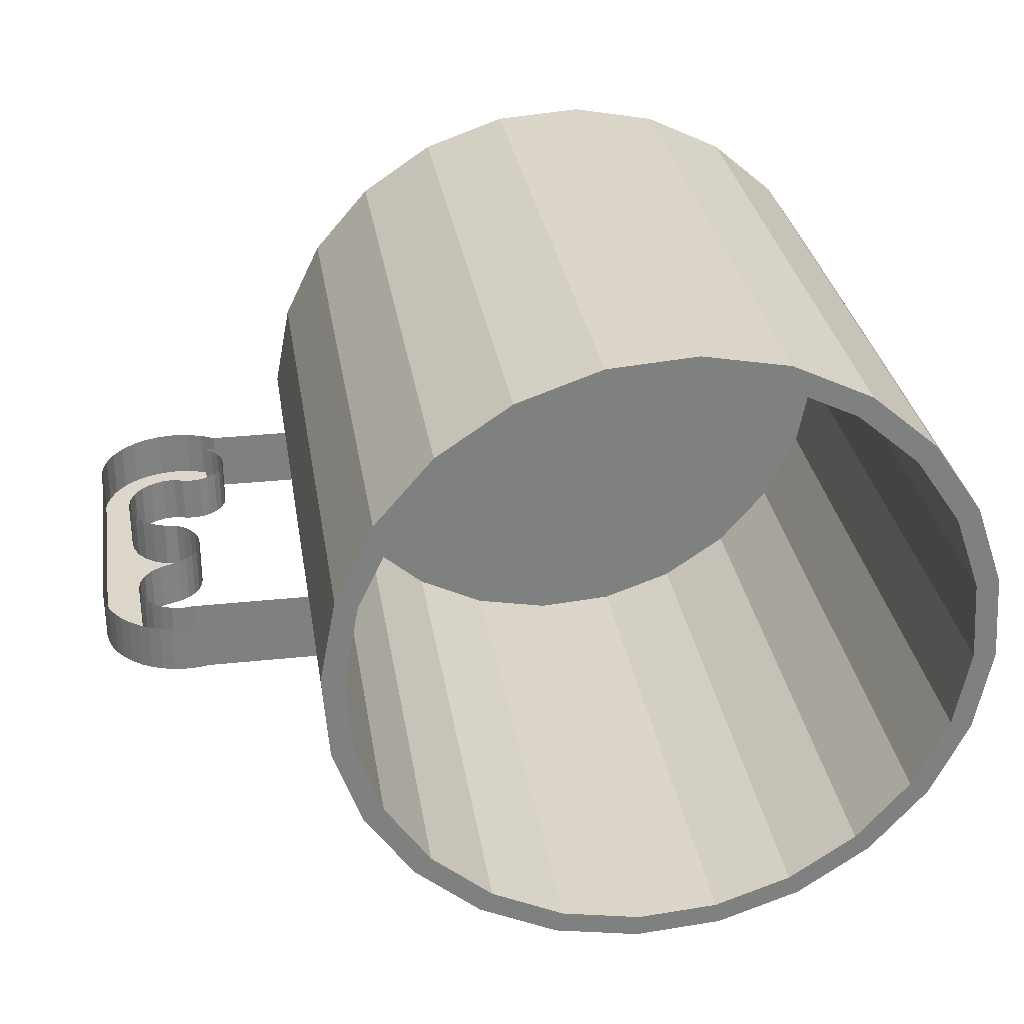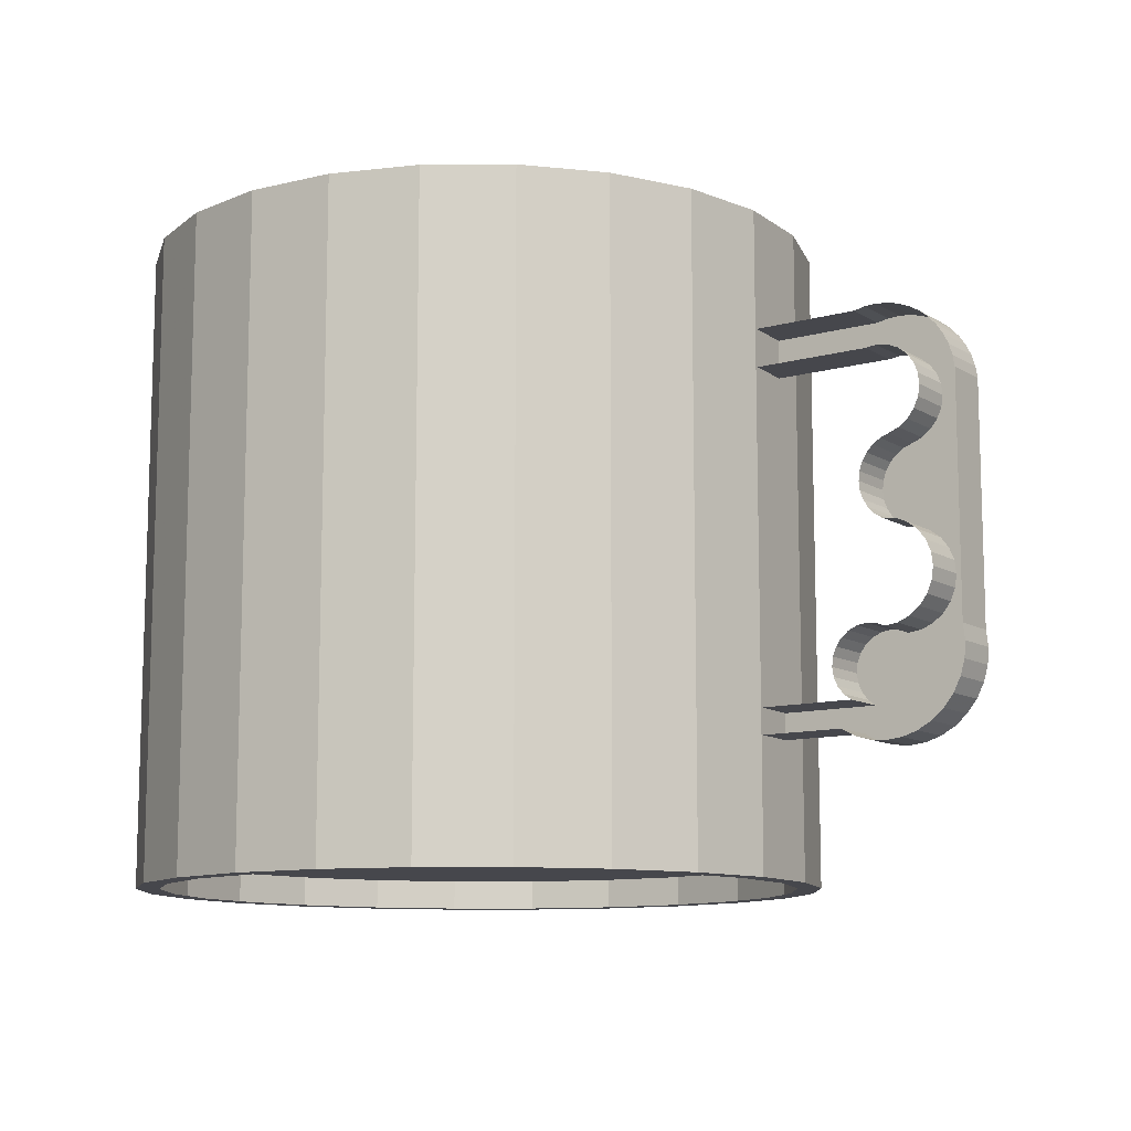
<metadata>
{"format":"obj","ext":"obj","renderer":"f3d","projection":"perspective","resolution":1024,"background":"white","views":[{"elev":30.5,"azim":171.2,"up":"+Z"},{"elev":-11.0,"azim":34.8,"up":"+Y"}]}
</metadata>
<code>
o mesh5_mesh5-geometry
o mesh4_mesh4-geometry
o mesh3_mesh3-geometry
o mesh2_mesh2-geometry
v 0.3216 -0.03769 -0.02384
v 0.3161 0.1482 -0.02384
v 0.3232 0.1425 -0.02384
v 0.3202 -0.02761 -0.02384
v 0.3161 0.1482 0.01304
v 0.3265 -0.1382 -0.02384
v 0.3202 -0.02761 0.01304
v 0.3163 -0.01822 -0.02384
v 0.3232 0.1425 0.01304
v 0.3083 0.1529 0.01304
v 0.3294 0.1358 -0.02384
v 0.317 -0.1463 -0.02384
v 0.3216 -0.03769 0.01304
v 0.3163 -0.01822 0.01304
v 0.3149 0.09437 -0.02384
v 0.3294 0.1358 0.01304
v 0.3083 0.1529 -0.02384
v 0.3343 -0.1284 -0.02384
v 0.3265 -0.1382 0.01304
v 0.3202 -0.04776 -0.02384
v 0.3101 -0.01016 0.01304
v 0.3101 -0.01016 -0.02384
v 0.2998 0.1563 0.01304
v 0.3346 0.1283 -0.02384
v 0.3346 0.1283 0.01304
v 0.317 -0.1463 0.01304
v 0.3163 -0.05715 -0.02384
v 0.3202 -0.04776 0.01304
v 0.3136 0.08561 -0.02384
v 0.3138 0.1032 -0.02384
v 0.2998 0.1563 -0.02384
v 0.3386 0.1202 -0.02384
v 0.3343 -0.1284 0.01304
v 0.306 -0.1523 -0.02384
v 0.3021 -0.003971 -0.02384
v 0.3101 0.07748 -0.02384
v 0.3149 0.09437 0.01304
v 0.3138 0.1032 0.01304
v 0.3105 0.1114 -0.02384
v 0.3053 0.1185 -0.02384
v 0.291 0.1584 0.01304
v 0.3401 -0.1172 -0.02384
v 0.3386 0.1202 0.01304
v 0.306 -0.1523 0.01304
v 0.3101 -0.06521 -0.02384
v 0.3163 -0.05715 0.01304
v 0.3021 -0.003971 0.01304
v 0.3136 0.08561 0.01304
v 0.3105 0.1114 0.01304
v 0.2983 0.1239 -0.02384
v 0.291 0.1584 -0.02384
v 0.3414 0.1115 -0.02384
v 0.3414 0.1115 0.01304
v 0.3401 -0.1172 0.01304
v 0.294 -0.1561 -0.02384
v 0.3021 -0.0714 -0.02384
v 0.2927 -8.198e-05 -0.02384
v 0.3046 0.07053 -0.02384
v 0.3101 0.07748 0.01304
v 0.3053 0.1185 0.01304
v 0.2819 0.1593 0.01304
v 0.3429 0.1025 -0.02384
v 0.3435 -0.1051 -0.02384
v 0.294 -0.1561 0.01304
v 0.3021 -0.0714 0.01304
v 0.3101 -0.06521 0.01304
v 0.2927 -8.198e-05 0.01304
v 0.2976 0.06523 -0.02384
v 0.2983 0.1239 0.01304
v 0.2902 0.1274 -0.02384
v 0.2819 0.1593 -0.02384
v 0.3429 -0.08016 -0.02384
v 0.3429 0.1025 0.01304
v 0.3435 -0.1051 0.01304
v 0.2815 -0.1574 -0.02384
v 0.2927 -0.07529 -0.02384
v 0.2927 -0.07529 0.01304
v 0.2826 0.001245 -0.02384
v 0.2893 0.06195 -0.02384
v 0.3046 0.07053 0.01304
v 0.2728 0.1588 0.01304
v 0.3429 -0.08016 0.01304
v 0.3444 -0.09262 -0.02384
v 0.2815 -0.1574 0.01304
v 0.2826 0.001245 0.01304
v 0.2893 0.06195 0.01304
v 0.2976 0.06523 0.01304
v 0.2902 0.1274 0.01304
v 0.2814 0.1287 -0.02384
v 0.2728 0.1588 -0.02384
v 0.3444 -0.09262 0.01304
v 0.269 -0.1563 -0.02384
v 0.2826 -0.07662 -0.02384
v 0.2826 -0.07662 0.01304
v 0.2766 0.005171 -0.02384
v 0.2826 0.05943 -0.02384
v 0.2826 0.05943 0.01304
v 0.2639 0.157 0.01304
v 0.269 -0.1563 0.01304
v 0.2757 -0.07388 -0.02384
v 0.2766 0.005171 0.01304
v 0.2814 0.1287 0.01304
v 0.2726 0.1277 -0.02384
v 0.2639 0.157 -0.02384
v 0.257 -0.1527 -0.02384
v 0.2682 -0.07304 -0.02384
v 0.2757 -0.07388 0.01304
v 0.2716 0.01031 0.01304
v 0.2766 0.0555 -0.02384
v 0.2766 0.0555 0.01304
v 0.1655 0.157 0.01304
v 0.257 -0.1527 0.01304
v 0.2682 -0.07304 0.01304
v 0.2716 0.01031 -0.02384
v 0.2726 0.1277 0.01304
v 0.1752 0.1277 -0.02384
v 0.1655 0.157 -0.008617
v 0.2459 -0.1468 -0.02384
v 0.2608 -0.07415 -0.02384
v 0.2608 -0.07415 0.01304
v 0.2679 0.01642 0.01304
v 0.2716 0.05036 -0.02384
v 0.1752 0.1277 0.01304
v 0.1655 0.157 -0.02384
v 0.2459 -0.1468 0.01304
v 0.2549 -0.1268 -0.02384
v 0.2539 -0.07715 -0.02384
v 0.2679 0.01642 -0.02384
v 0.2716 0.05036 0.01304
v 0.1752 -0.1268 0.01304
v 0.1655 -0.1468 -0.02384
v 0.1752 -0.1268 -0.02384
v 0.2539 -0.07715 0.01304
v 0.2655 0.02321 0.01304
v 0.2679 0.04425 -0.02384
v 0.1655 -0.1468 0.01304
v 0.2488 -0.1224 -0.02384
v 0.2481 -0.08182 0.01304
v 0.2655 0.02321 -0.02384
v 0.2679 0.04425 0.01304
v 0.2549 -0.1268 0.01304
v 0.2481 -0.08182 -0.02384
v 0.2648 0.03034 0.01304
v 0.2655 0.03746 -0.02384
v 0.2488 -0.1224 0.01304
v 0.2442 -0.1165 -0.02384
v 0.2436 -0.08784 -0.02384
v 0.2648 0.03034 -0.02384
v 0.2655 0.03746 0.01304
v 0.2442 -0.1165 0.01304
v 0.2436 -0.08784 0.01304
v 0.2412 -0.1097 0.01304
v 0.2412 -0.1097 -0.02384
v 0.2409 -0.09481 -0.02384
v 0.2409 -0.09481 0.01304
v 0.2401 -0.1023 0.01304
v 0.2401 -0.1023 -0.02384
f 130 116 123
f 123 116 130
f 125 131 118
f 116 130 132
f 132 130 116
f 131 125 136
f 132 126 130
f 141 130 126
f 1 2 3
f 2 1 4
f 3 2 1
f 4 1 2
f 3 6 1
f 1 6 3
f 2 4 8
f 8 4 2
f 11 6 3
f 3 6 11
f 1 6 12
f 12 6 1
f 2 8 15
f 15 8 2
f 11 18 6
f 6 18 11
f 1 12 20
f 20 12 1
f 15 8 22
f 22 8 15
f 15 17 2
f 2 17 15
f 24 18 11
f 11 18 24
f 20 12 27
f 27 12 20
f 15 22 29
f 29 22 15
f 17 15 30
f 30 15 17
f 32 18 24
f 24 18 32
f 27 12 34
f 34 12 27
f 29 22 36
f 36 22 29
f 17 30 39
f 39 30 17
f 17 40 31
f 31 40 17
f 32 42 18
f 18 42 32
f 27 34 45
f 45 34 27
f 36 22 35
f 35 22 36
f 17 39 40
f 40 39 17
f 31 40 50
f 50 40 31
f 52 42 32
f 32 42 52
f 45 34 56
f 56 34 45
f 36 35 58
f 58 35 36
f 31 50 51
f 51 50 31
f 62 42 52
f 52 42 62
f 56 34 55
f 55 34 56
f 68 35 57
f 57 35 68
f 58 35 68
f 68 35 58
f 51 50 70
f 70 50 51
f 72 42 62
f 62 42 72
f 72 63 42
f 42 63 72
f 56 55 76
f 76 55 56
f 68 57 79
f 79 57 68
f 51 70 71
f 71 70 51
f 62 82 72
f 72 82 62
f 82 62 73
f 73 62 82
f 63 72 83
f 83 72 63
f 76 55 75
f 75 55 76
f 79 57 78
f 78 57 79
f 71 70 89
f 89 70 71
f 76 75 93
f 93 75 76
f 79 78 96
f 96 78 79
f 71 89 90
f 90 89 71
f 100 75 92
f 92 75 100
f 93 75 100
f 100 75 93
f 96 78 95
f 95 78 96
f 90 89 103
f 103 89 90
f 100 92 106
f 106 92 100
f 96 95 109
f 109 95 96
f 90 103 104
f 104 103 90
f 104 111 98
f 98 111 104
f 106 92 105
f 105 92 106
f 109 95 114
f 114 95 109
f 104 103 116
f 116 103 104
f 111 104 117
f 117 104 111
f 106 105 119
f 119 105 106
f 109 114 122
f 122 114 109
f 123 103 115
f 115 103 123
f 103 123 116
f 116 123 103
f 104 116 124
f 124 116 104
f 117 104 124
f 124 104 117
f 118 126 105
f 105 126 118
f 119 105 127
f 127 105 119
f 122 114 128
f 128 114 122
f 124 116 131
f 131 116 124
f 118 131 125
f 126 118 132
f 132 118 126
f 127 105 126
f 126 105 127
f 122 128 135
f 135 128 122
f 132 131 116
f 116 131 132
f 136 125 131
f 132 118 131
f 131 118 132
f 130 126 132
f 127 126 137
f 137 126 127
f 135 128 139
f 139 128 135
f 126 130 141
f 127 137 142
f 142 137 127
f 135 139 144
f 144 139 135
f 142 137 146
f 146 137 142
f 144 139 148
f 148 139 144
f 142 146 147
f 147 146 142
f 147 146 153
f 153 146 147
f 147 153 154
f 154 153 147
f 154 153 157
f 157 153 154
f 5 3 2
f 2 3 5
f 1 7 4
f 4 7 1
f 3 5 9
f 9 5 3
f 2 10 5
f 5 10 2
f 7 1 13
f 13 1 7
f 14 4 7
f 7 4 14
f 4 14 8
f 8 14 4
f 16 3 9
f 9 3 16
f 10 2 17
f 17 2 10
f 3 16 11
f 11 16 3
f 19 12 6
f 6 12 19
f 20 13 1
f 1 13 20
f 21 8 14
f 14 8 21
f 17 23 10
f 10 23 17
f 18 19 6
f 6 19 18
f 25 11 16
f 16 11 25
f 12 19 26
f 26 19 12
f 13 20 28
f 28 20 13
f 8 21 22
f 22 21 8
f 23 17 31
f 31 17 23
f 11 25 24
f 24 25 11
f 19 18 33
f 33 18 19
f 26 34 12
f 12 34 26
f 27 28 20
f 20 28 27
f 21 35 22
f 22 35 21
f 29 37 15
f 15 37 29
f 15 38 30
f 30 38 15
f 31 41 23
f 23 41 31
f 24 43 32
f 32 43 24
f 43 24 25
f 25 24 43
f 42 33 18
f 18 33 42
f 34 26 44
f 44 26 34
f 28 27 46
f 46 27 28
f 35 21 47
f 47 21 35
f 36 48 29
f 29 48 36
f 37 29 48
f 48 29 37
f 38 15 37
f 37 15 38
f 49 30 38
f 38 30 49
f 30 49 39
f 39 49 30
f 41 31 51
f 51 31 41
f 53 32 43
f 43 32 53
f 33 42 54
f 54 42 33
f 44 55 34
f 34 55 44
f 45 46 27
f 27 46 45
f 47 57 35
f 35 57 47
f 48 36 59
f 59 36 48
f 60 39 49
f 49 39 60
f 39 60 40
f 40 60 39
f 60 50 40
f 40 50 60
f 51 61 41
f 41 61 51
f 32 53 52
f 52 53 32
f 63 54 42
f 42 54 63
f 55 44 64
f 64 44 55
f 65 45 56
f 56 45 65
f 46 45 66
f 66 45 46
f 57 47 67
f 67 47 57
f 58 59 36
f 36 59 58
f 50 60 69
f 69 60 50
f 61 51 71
f 71 51 61
f 52 73 62
f 62 73 52
f 73 52 53
f 53 52 73
f 54 63 74
f 74 63 54
f 64 75 55
f 55 75 64
f 45 65 66
f 66 65 45
f 56 77 65
f 65 77 56
f 67 78 57
f 57 78 67
f 68 80 58
f 58 80 68
f 59 58 80
f 80 58 59
f 69 70 50
f 50 70 69
f 71 81 61
f 61 81 71
f 83 74 63
f 63 74 83
f 75 64 84
f 84 64 75
f 77 56 76
f 76 56 77
f 78 67 85
f 85 67 78
f 86 68 79
f 79 68 86
f 80 68 87
f 87 68 80
f 70 69 88
f 88 69 70
f 81 71 90
f 90 71 81
f 91 72 82
f 82 72 91
f 74 83 91
f 91 83 74
f 72 91 83
f 83 91 72
f 84 92 75
f 75 92 84
f 76 94 77
f 77 94 76
f 85 95 78
f 78 95 85
f 68 86 87
f 87 86 68
f 79 97 86
f 86 97 79
f 88 89 70
f 70 89 88
f 90 98 81
f 81 98 90
f 92 84 99
f 99 84 92
f 94 76 93
f 93 76 94
f 95 85 101
f 101 85 95
f 97 79 96
f 96 79 97
f 89 88 102
f 102 88 89
f 98 90 104
f 104 90 98
f 99 105 92
f 92 105 99
f 107 93 100
f 100 93 107
f 93 107 94
f 94 107 93
f 108 95 101
f 101 95 108
f 96 110 97
f 97 110 96
f 102 103 89
f 89 103 102
f 105 99 112
f 112 99 105
f 113 100 106
f 106 100 113
f 100 113 107
f 107 113 100
f 95 108 114
f 114 108 95
f 110 96 109
f 109 96 110
f 103 102 115
f 115 102 103
f 112 118 105
f 105 118 112
f 106 120 113
f 113 120 106
f 121 114 108
f 108 114 121
f 122 110 109
f 109 110 122
f 118 112 125
f 125 112 118
f 120 106 119
f 119 106 120
f 114 121 128
f 128 121 114
f 110 122 129
f 129 122 110
f 133 119 127
f 127 119 133
f 119 133 120
f 120 133 119
f 134 128 121
f 121 128 134
f 135 129 122
f 122 129 135
f 127 138 133
f 133 138 127
f 128 134 139
f 139 134 128
f 129 135 140
f 140 135 129
f 141 137 126
f 126 137 141
f 138 127 142
f 142 127 138
f 143 139 134
f 134 139 143
f 144 140 135
f 135 140 144
f 137 141 145
f 145 141 137
f 147 138 142
f 142 138 147
f 139 143 148
f 148 143 139
f 140 144 149
f 149 144 140
f 150 137 145
f 145 137 150
f 137 150 146
f 146 150 137
f 138 147 151
f 151 147 138
f 149 148 143
f 143 148 149
f 148 149 144
f 144 149 148
f 152 146 150
f 150 146 152
f 154 151 147
f 147 151 154
f 146 152 153
f 153 152 146
f 151 154 155
f 155 154 151
f 156 153 152
f 152 153 156
f 157 155 154
f 154 155 157
f 153 156 157
f 157 156 153
f 155 157 156
f 156 157 155
o mesh1_mesh1-geometry
v -0.1584 -0.2254 0.2335
v -0.03123 -0.2254 0.241
v -0.09529 -0.2254 0.2456
v 0.02945 -0.2254 0.2199
v -0.03123 0.2488 0.241
v -0.09529 0.2488 0.2456
v -0.2162 -0.2254 0.2055
v 0.02945 0.2488 0.2199
v -0.1584 0.2488 0.2335
v 0.08261 -0.2254 0.1839
v 0.08261 0.2488 0.1839
v -0.164 0.2488 0.2506
v 0.03752 0.2488 0.236
v -0.2162 0.2488 0.2055
v -0.2647 -0.2254 0.1635
v 0.09457 0.2488 0.1973
v -0.0276 0.2488 0.2586
v -0.2261 0.2488 0.2205
v 0.1246 -0.2254 0.1353
v 0.1397 0.2488 0.1452
v -0.09634 0.2488 0.2636
v 0.03752 -0.2488 0.236
v 0.09457 -0.2488 0.1973
v -0.164 -0.2488 0.2506
v -0.2647 0.2488 0.1635
v -0.2782 0.2488 0.1754
v -0.3008 -0.2254 0.1103
v 0.1246 0.2488 0.1353
v -0.09634 -0.2488 0.2636
v -0.0276 -0.2488 0.2586
v -0.2261 -0.2488 0.2205
v -0.3008 0.2488 0.1103
v 0.1527 -0.2254 0.07751
v 0.1397 -0.2488 0.1452
v 0.1697 0.2488 0.08318
v -0.03123 -0.2488 0.241
v 0.02945 -0.2488 0.2199
v -0.1584 -0.2488 0.2335
v -0.3169 0.2488 0.1184
v -0.2782 -0.2488 0.1754
v -0.3218 0.2488 0.04963
v -0.3218 -0.2254 0.04963
v 0.1527 0.2488 0.07751
v 0.08261 -0.2488 0.1839
v -0.09529 -0.2488 0.2456
v -0.2162 -0.2488 0.2055
v -0.3395 0.2488 0.05326
v -0.3169 -0.2488 0.1184
v 0.1648 -0.2254 0.01443
v 0.1246 -0.2488 0.1353
v 0.1697 -0.2488 0.08318
v 0.1827 0.2488 0.01549
v -0.3395 -0.2488 0.05326
v -0.2647 -0.2488 0.1635
v -0.3265 0.2488 -0.01443
v -0.3444 0.2488 -0.01549
v -0.3265 -0.2254 -0.01443
v 0.1648 0.2488 0.01443
v -0.3444 -0.2488 -0.01549
v -0.3008 -0.2488 0.1103
v 0.1601 -0.2254 -0.04963
v 0.1527 -0.2488 0.07751
v 0.1827 -0.2488 0.01549
v 0.1777 0.2488 -0.05326
v -0.3218 -0.2488 0.04963
v -0.3144 0.2488 -0.07751
v -0.3314 -0.2488 -0.08318
v -0.3144 -0.2254 -0.07751
v 0.1601 0.2488 -0.04963
v -0.3265 -0.2488 -0.01443
v -0.3314 0.2488 -0.08318
v -0.3144 -0.2488 -0.07751
v 0.1391 -0.2254 -0.1103
v 0.1648 -0.2488 0.01443
v 0.1777 -0.2488 -0.05326
v 0.1391 0.2488 -0.1103
v -0.2863 0.2488 -0.1353
v -0.3014 -0.2488 -0.1452
v -0.2863 -0.2488 -0.1353
v -0.2863 -0.2254 -0.1353
v 0.1551 0.2488 -0.1184
v -0.3014 0.2488 -0.1452
v 0.103 -0.2254 -0.1635
v 0.1601 -0.2488 -0.04963
v 0.1551 -0.2488 -0.1184
v 0.103 0.2488 -0.1635
v -0.2443 0.2488 -0.1839
v -0.2563 -0.2488 -0.1973
v -0.2443 -0.2488 -0.1839
v -0.2443 -0.2254 -0.1839
v 0.1391 -0.2488 -0.1103
v 0.1165 0.2488 -0.1754
v -0.2563 0.2488 -0.1973
v 0.05445 -0.2254 -0.2055
v 0.05445 0.2488 -0.2055
v 0.103 -0.2488 -0.1635
v 0.1165 -0.2488 -0.1754
v -0.1912 -0.2254 -0.2199
v -0.1912 0.2488 -0.2199
v -0.1992 0.2488 -0.236
v -0.1912 -0.2488 -0.2199
v 0.06434 -0.2488 -0.2205
v 0.06434 0.2488 -0.2205
v -0.1992 -0.2488 -0.236
v -0.003347 -0.2254 -0.2335
v -0.003347 0.2488 -0.2335
v 0.05445 -0.2488 -0.2055
v -0.1305 -0.2254 -0.241
v -0.1305 0.2488 -0.241
v -0.1341 0.2488 -0.2586
v -0.1305 -0.2488 -0.241
v 0.002322 -0.2488 -0.2506
v -0.003347 -0.2488 -0.2335
v 0.002322 0.2488 -0.2506
v -0.1341 -0.2488 -0.2586
v -0.06642 -0.2254 -0.2456
v -0.06642 0.2488 -0.2456
v -0.06537 0.2488 -0.2636
v -0.06642 -0.2488 -0.2456
v -0.06537 -0.2488 -0.2636
f 158 159 160
f 159 158 161
f 161 158 164
f 161 164 167
f 163 162 169
f 165 170 162
f 163 169 166
f 167 164 172
f 168 173 165
f 162 174 169
f 170 174 162
f 173 170 165
f 175 166 169
f 171 166 175
f 167 172 176
f 177 173 168
f 178 169 174
f 183 171 175
f 176 172 184
f 185 177 168
f 182 171 183
f 176 184 190
f 192 177 185
f 187 193 179
f 179 193 187
f 179 194 180
f 180 194 179
f 195 181 188
f 188 181 195
f 181 187 186
f 186 187 181
f 189 182 196
f 196 182 183
f 190 184 199
f 180 201 191
f 191 201 180
f 200 192 185
f 187 181 193
f 193 181 187
f 179 193 194
f 194 193 179
f 180 194 201
f 201 194 180
f 181 195 202
f 202 195 181
f 195 188 203
f 203 188 195
f 204 189 196
f 203 188 197
f 197 188 203
f 198 189 204
f 190 199 206
f 191 201 207
f 207 201 191
f 209 192 200
f 193 181 202
f 202 181 193
f 211 197 205
f 205 197 211
f 203 197 211
f 211 197 203
f 213 198 204
f 206 199 214
f 191 207 208
f 208 207 191
f 215 209 200
f 217 205 210
f 210 205 217
f 211 205 217
f 217 205 211
f 212 198 213
f 206 214 218
f 208 207 219
f 219 207 208
f 221 209 215
f 222 210 216
f 216 210 222
f 217 210 222
f 222 210 217
f 223 212 213
f 218 214 225
f 208 219 220
f 220 219 208
f 226 221 215
f 222 216 227
f 227 216 222
f 228 223 213
f 229 216 224
f 224 216 229
f 218 225 230
f 220 219 231
f 231 219 220
f 233 221 226
f 227 216 229
f 229 216 227
f 234 223 228
f 229 224 236
f 236 224 229
f 230 225 237
f 220 231 232
f 232 231 220
f 238 221 233
f 239 234 228
f 236 224 235
f 235 224 236
f 230 237 240
f 232 231 241
f 241 231 232
f 243 238 233
f 244 234 239
f 236 235 246
f 246 235 236
f 240 237 247
f 232 241 248
f 248 241 232
f 232 248 242
f 242 248 232
f 249 238 243
f 250 244 239
f 246 235 245
f 245 235 246
f 240 247 251
f 242 248 253
f 253 248 242
f 252 249 243
f 256 244 250
f 246 245 258
f 258 245 246
f 251 247 255
f 242 253 254
f 254 253 242
f 260 249 252
f 257 256 250
f 258 245 261
f 261 245 258
f 251 255 262
f 254 253 264
f 264 253 254
f 254 264 259
f 259 264 254
f 263 260 252
f 266 256 257
f 258 261 268
f 268 261 258
f 262 255 265
f 259 264 270
f 270 264 259
f 271 260 263
f 267 266 257
f 268 261 272
f 272 261 268
f 262 265 273
f 259 270 269
f 269 270 259
f 274 271 263
f 274 266 267
f 268 272 276
f 276 272 268
f 269 270 276
f 276 270 269
f 271 274 267
f 275 271 267
f 276 272 269
f 269 272 276
f 269 272 277
f 277 272 269
f 159 162 160
f 160 163 158
f 161 165 159
f 163 160 162
f 162 159 165
f 166 158 163
f 158 166 164
f 165 161 168
f 171 164 166
f 167 168 161
f 164 171 172
f 167 176 168
f 170 179 174
f 173 180 170
f 169 181 175
f 182 172 171
f 185 168 176
f 173 177 180
f 178 186 169
f 174 187 178
f 187 174 179
f 179 170 180
f 188 175 181
f 181 169 186
f 182 189 172
f 175 188 183
f 184 172 189
f 176 190 185
f 191 180 177
f 186 178 187
f 197 183 188
f 189 198 184
f 200 185 190
f 177 192 191
f 196 183 205
f 197 205 183
f 199 184 198
f 190 206 200
f 208 191 192
f 204 196 210
f 205 210 196
f 198 212 199
f 215 200 206
f 192 209 208
f 210 216 204
f 214 199 212
f 213 204 216
f 206 218 215
f 220 208 209
f 212 223 214
f 216 224 213
f 226 215 218
f 209 221 220
f 225 214 223
f 228 213 224
f 218 230 226
f 232 220 221
f 223 234 225
f 224 235 228
f 233 226 230
f 221 238 232
f 237 225 234
f 239 228 235
f 230 240 233
f 242 232 238
f 234 244 237
f 235 245 239
f 243 233 240
f 238 249 242
f 247 237 244
f 250 239 245
f 243 240 252
f 254 242 249
f 247 244 255
f 250 245 257
f 251 252 240
f 254 249 259
f 256 255 244
f 261 257 245
f 252 251 263
f 260 259 249
f 255 256 265
f 257 261 267
f 262 263 251
f 259 260 269
f 266 265 256
f 272 267 261
f 263 262 274
f 271 269 260
f 265 266 273
f 267 272 275
f 273 274 262
f 269 271 277
f 274 273 266
f 277 275 272
f 275 277 271
f 160 159 158
f 161 158 159
f 164 158 161
f 167 164 161
f 169 162 163
f 162 170 165
f 166 169 163
f 172 164 167
f 165 173 168
f 169 174 162
f 162 174 170
f 165 170 173
f 169 166 175
f 175 166 171
f 176 172 167
f 168 173 177
f 174 169 178
f 175 171 183
f 184 172 176
f 168 177 185
f 183 171 182
f 190 184 176
f 185 177 192
f 196 182 189
f 183 182 196
f 199 184 190
f 185 192 200
f 196 189 204
f 204 189 198
f 206 199 190
f 200 192 209
f 204 198 213
f 214 199 206
f 200 209 215
f 213 198 212
f 218 214 206
f 215 209 221
f 213 212 223
f 225 214 218
f 215 221 226
f 213 223 228
f 230 225 218
f 226 221 233
f 228 223 234
f 237 225 230
f 233 221 238
f 228 234 239
f 240 237 230
f 233 238 243
f 239 234 244
f 247 237 240
f 243 238 249
f 239 244 250
f 251 247 240
f 243 249 252
f 250 244 256
f 255 247 251
f 252 249 260
f 250 256 257
f 262 255 251
f 252 260 263
f 257 256 266
f 265 255 262
f 263 260 271
f 257 266 267
f 273 265 262
f 263 271 274
f 267 266 274
f 267 274 271
f 267 271 275
f 160 162 159
f 158 163 160
f 159 165 161
f 162 160 163
f 165 159 162
f 163 158 166
f 164 166 158
f 168 161 165
f 166 164 171
f 161 168 167
f 172 171 164
f 168 176 167
f 171 172 182
f 176 168 185
f 172 189 182
f 189 172 184
f 185 190 176
f 184 198 189
f 190 185 200
f 198 184 199
f 200 206 190
f 199 212 198
f 206 200 215
f 212 199 214
f 215 218 206
f 214 223 212
f 218 215 226
f 223 214 225
f 226 230 218
f 225 234 223
f 230 226 233
f 234 225 237
f 233 240 230
f 237 244 234
f 240 233 243
f 244 237 247
f 252 240 243
f 255 244 247
f 240 252 251
f 244 255 256
f 263 251 252
f 265 256 255
f 251 263 262
f 256 265 266
f 274 262 263
f 273 266 265
f 262 274 273
f 266 273 274
f 174 179 170
f 170 180 173
f 175 181 169
f 180 177 173
f 169 186 178
f 178 187 174
f 179 174 187
f 180 170 179
f 181 175 188
f 186 169 181
f 183 188 175
f 177 180 191
f 187 178 186
f 188 183 197
f 191 192 177
f 205 183 196
f 183 205 197
f 192 191 208
f 210 196 204
f 196 210 205
f 208 209 192
f 204 216 210
f 216 204 213
f 209 208 220
f 213 224 216
f 220 221 209
f 224 213 228
f 221 220 232
f 228 235 224
f 232 238 221
f 235 228 239
f 238 232 242
f 239 245 235
f 242 249 238
f 245 239 250
f 249 242 254
f 257 245 250
f 259 249 254
f 245 257 261
f 249 259 260
f 267 261 257
f 269 260 259
f 261 267 272
f 260 269 271
f 275 272 267
f 277 271 269
f 272 275 277
f 271 277 275

</code>
